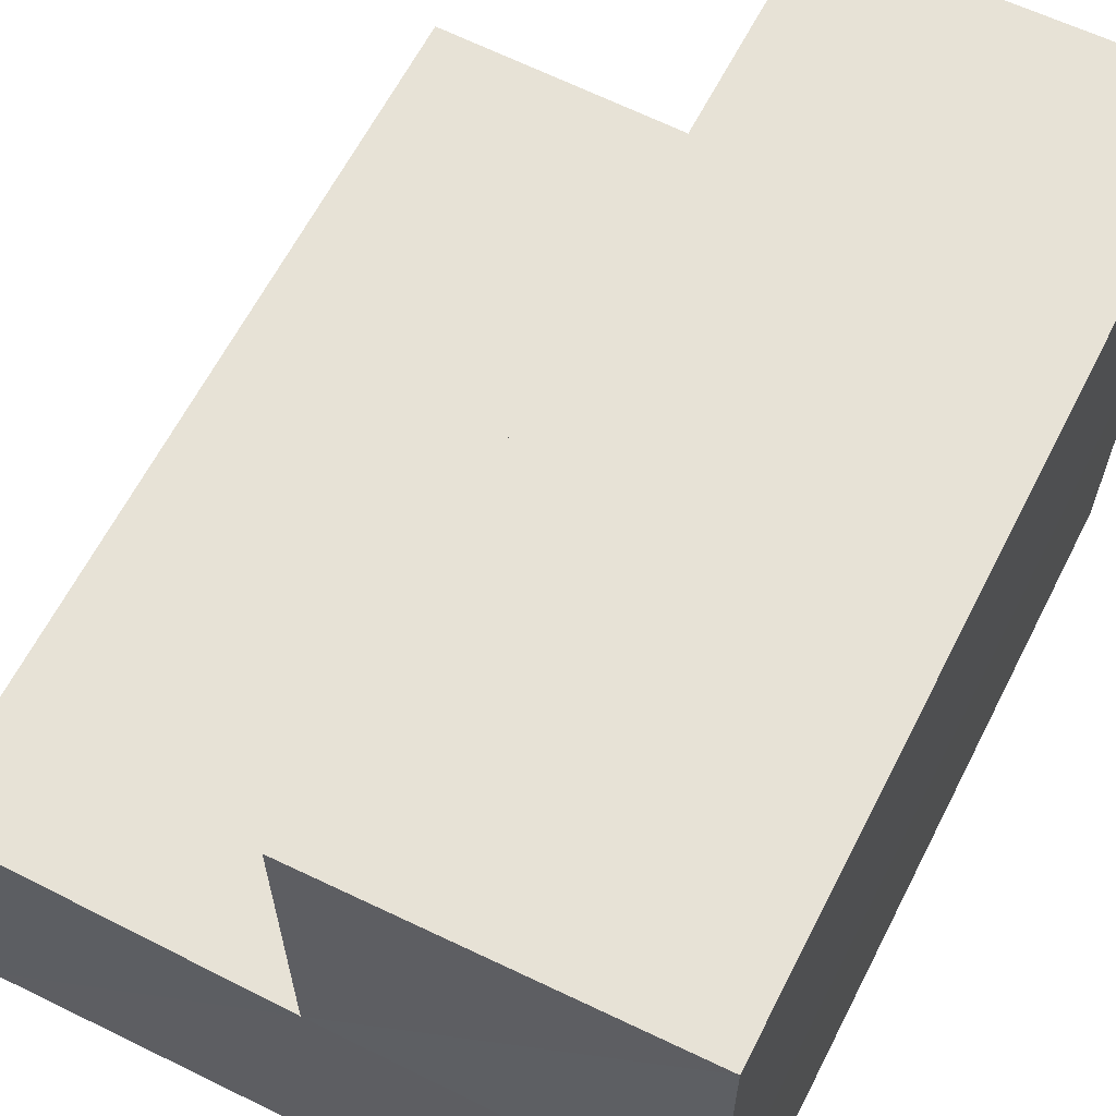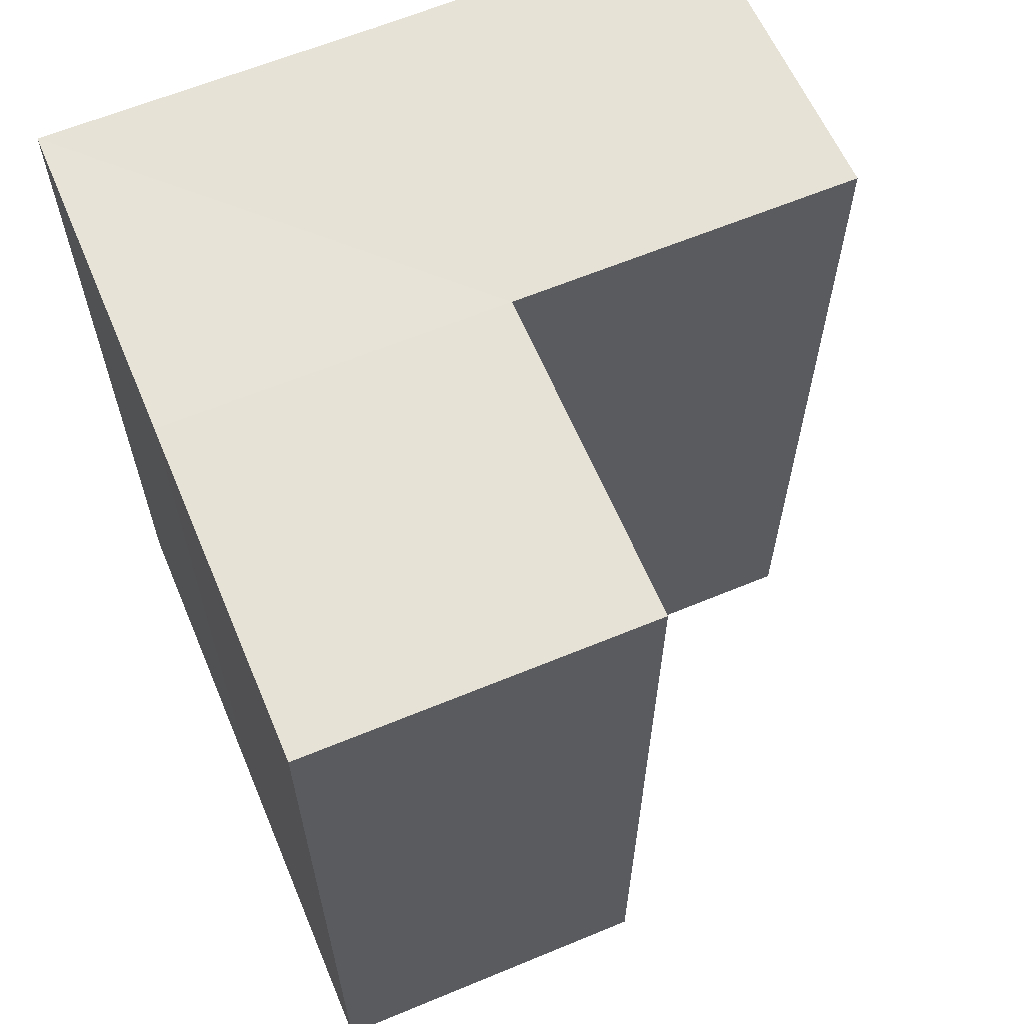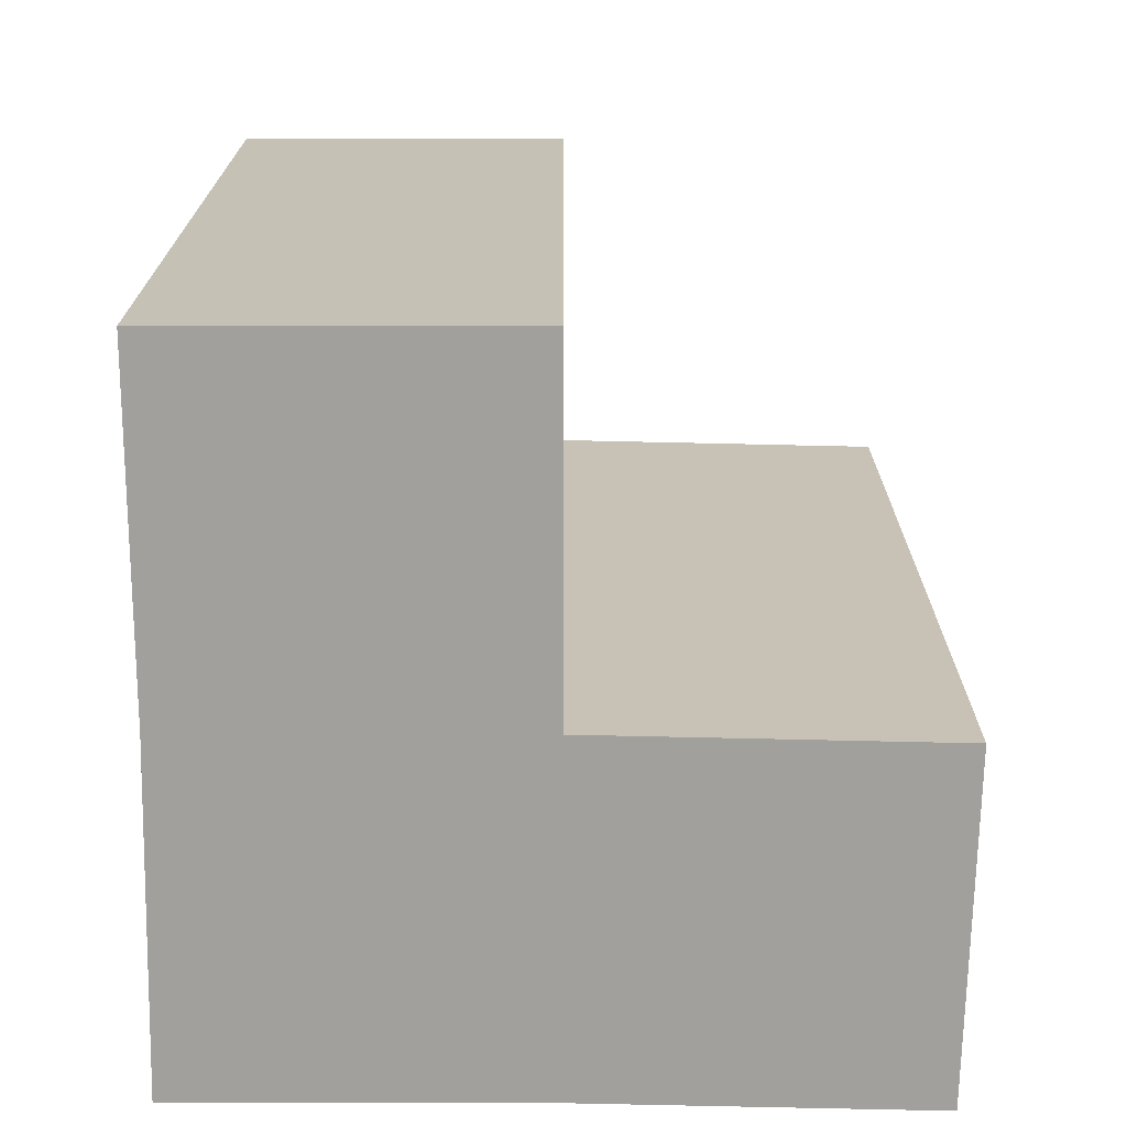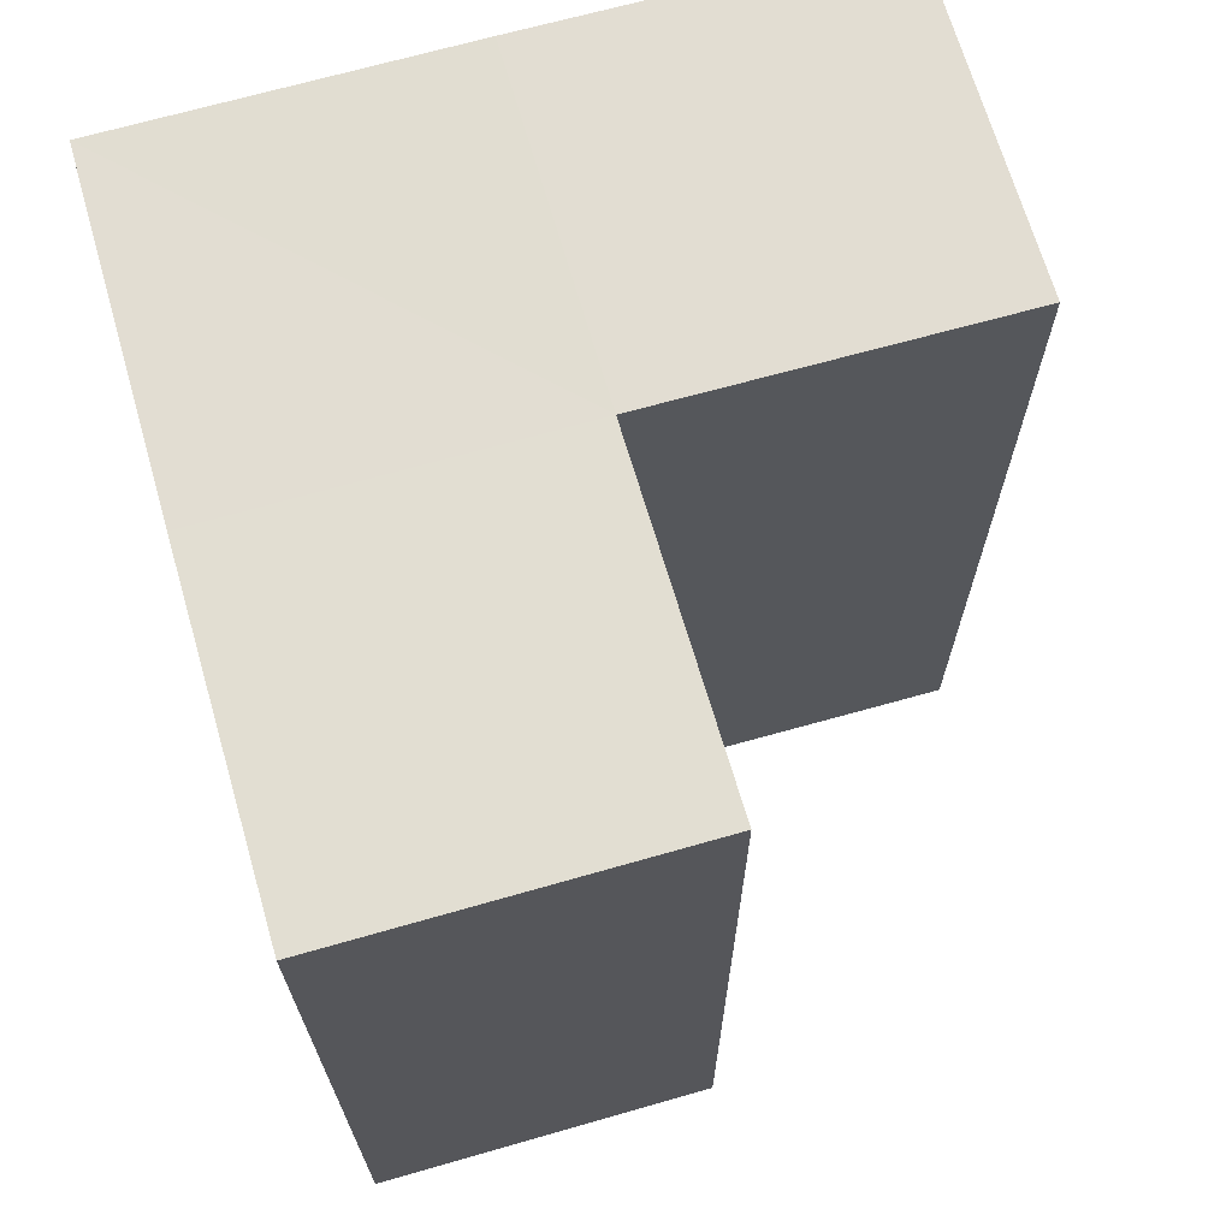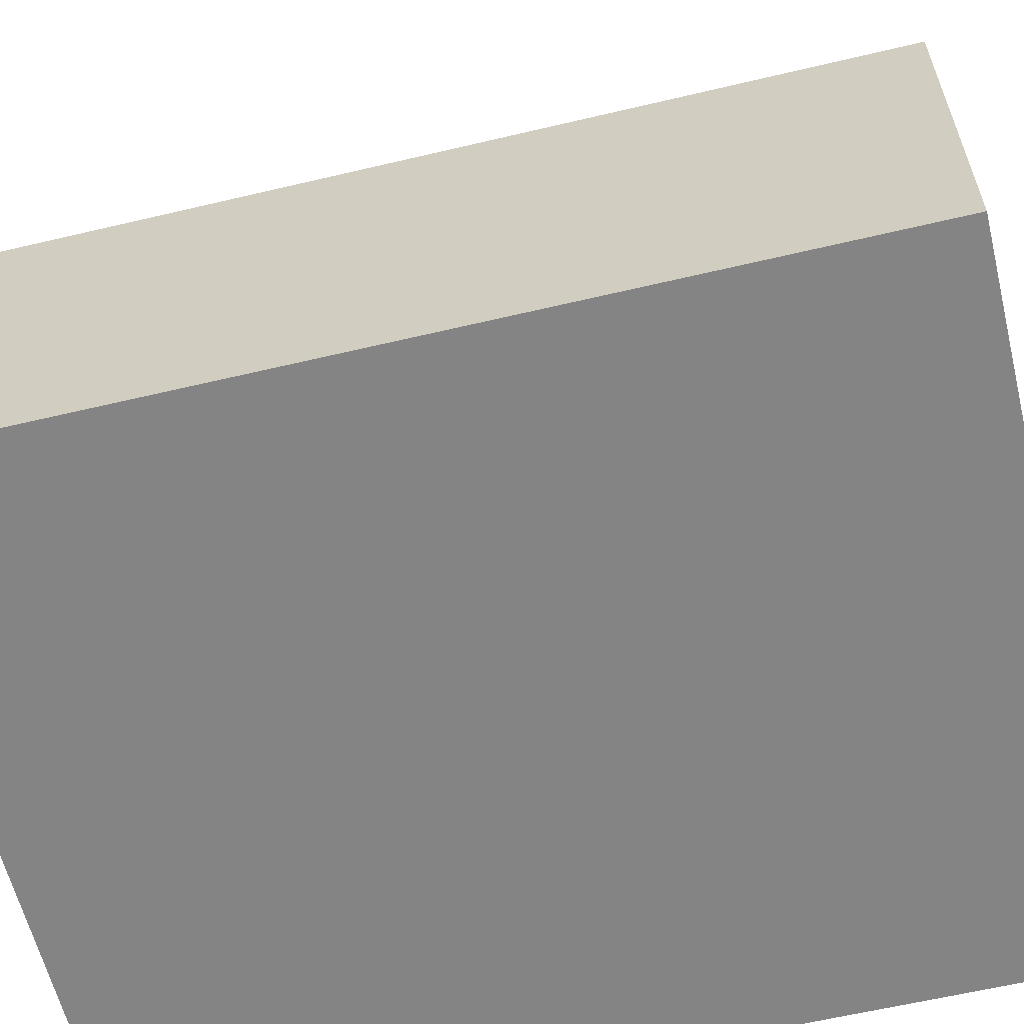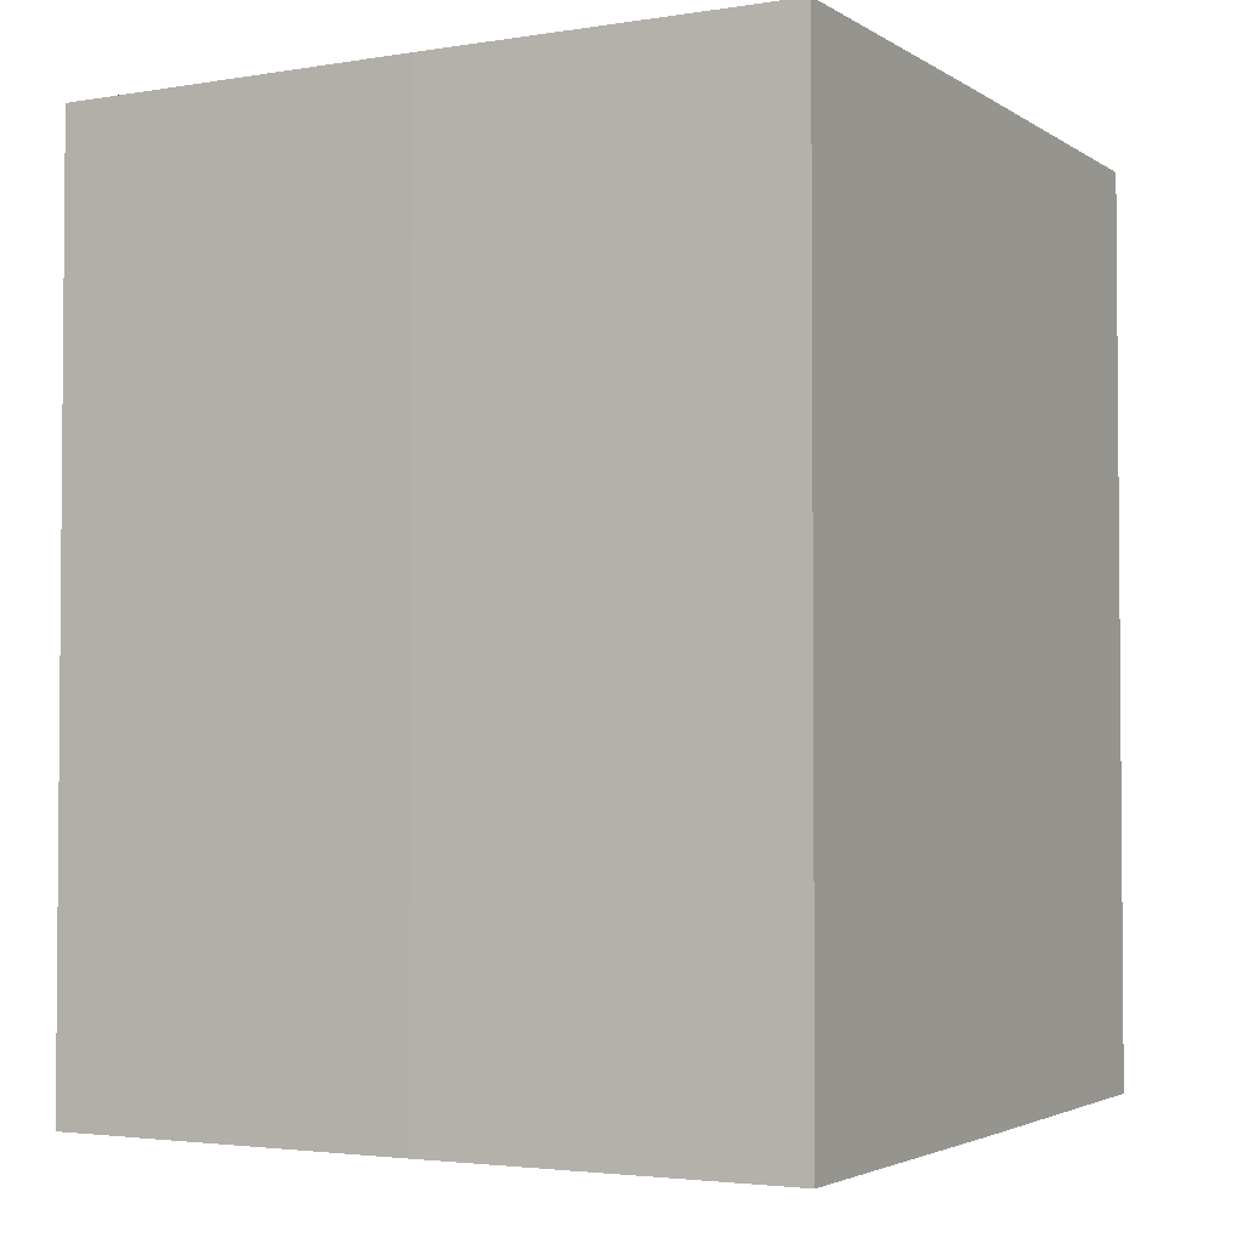
<metadata>
{"format":"obj","ext":"obj","renderer":"f3d","projection":"perspective","resolution":1024,"background":"white","views":[{"elev":63.3,"azim":-153.3,"up":"+Y"},{"elev":62.9,"azim":67.1,"up":"+Z"},{"elev":-71.4,"azim":89.4,"up":"+Z"},{"elev":68.3,"azim":74.1,"up":"+Z"},{"elev":-61.4,"azim":103.8,"up":"+Y"},{"elev":-3.1,"azim":-61.6,"up":"+Z"}]}
</metadata>
<code>
o 9875
v 2244 1877 13.36
v 2244 1877 13.36
v 2244 1877 13.39
v 2244 1877 13.36
v 2244 1877 13.39
v 2244 1877 13.36
v 2244 1877 13.39
v 2244 1877 13.36
v 2244 1877 13.39
v 2244 1877 13.36
v 2244 1877 13.36
v 2244 1877 13.36
v 2244 1877 13.36
v 2244 1877 13.36
v 2244 1877 13.36
v 2244 1877 13.36
v 2244 1877 13.39
v 2244 1877 13.39
v 2244 1877 13.36
v 2244 1877 13.36
v 2244 1877 13.39
v 2244 1877 13.39
v 2244 1877 13.36
v 2244 1877 13.36
v 2244 1877 13.39
v 2244 1877 13.36
v 2244 1877 13.36
v 2244 1877 13.39
v 2244 1877 13.36
v 2244 1877 13.39
v 2244 1877 13.36
v 2244 1877 13.36
v 2244 1877 13.36
v 2244 1877 13.39
v 2244 1877 13.36
v 2244 1877 13.36
v 2244 1877 13.39
v 2244 1877 13.36
v 2244 1877 13.39
v 2244 1877 13.39
v 2244 1877 13.39
v 2244 1877 13.36
v 2244 1877 13.36
v 2244 1877 13.36
v 2244 1877 13.39
v 2244 1877 13.39
v 2244 1877 13.39
v 2244 1877 13.39
v 2244 1877 13.39
v 2244 1877 13.39
v 2244 1877 13.39
v 2244 1877 13.39
f 1 2 3
f 4 1 5
f 5 6 7
f 7 8 9
f 10 11 8
f 10 8 12
f 10 13 11
f 10 12 14
f 15 14 16
f 17 14 18
f 19 20 17
f 21 13 22
f 23 24 13
f 25 26 21
f 27 23 28
f 28 29 30
f 31 32 25
f 32 33 34
f 35 36 37
f 37 38 39
f 40 41 39
f 42 43 40
f 40 44 45
f 46 47 41
f 46 48 47
f 46 49 48
f 46 50 49
f 51 52 50

</code>
